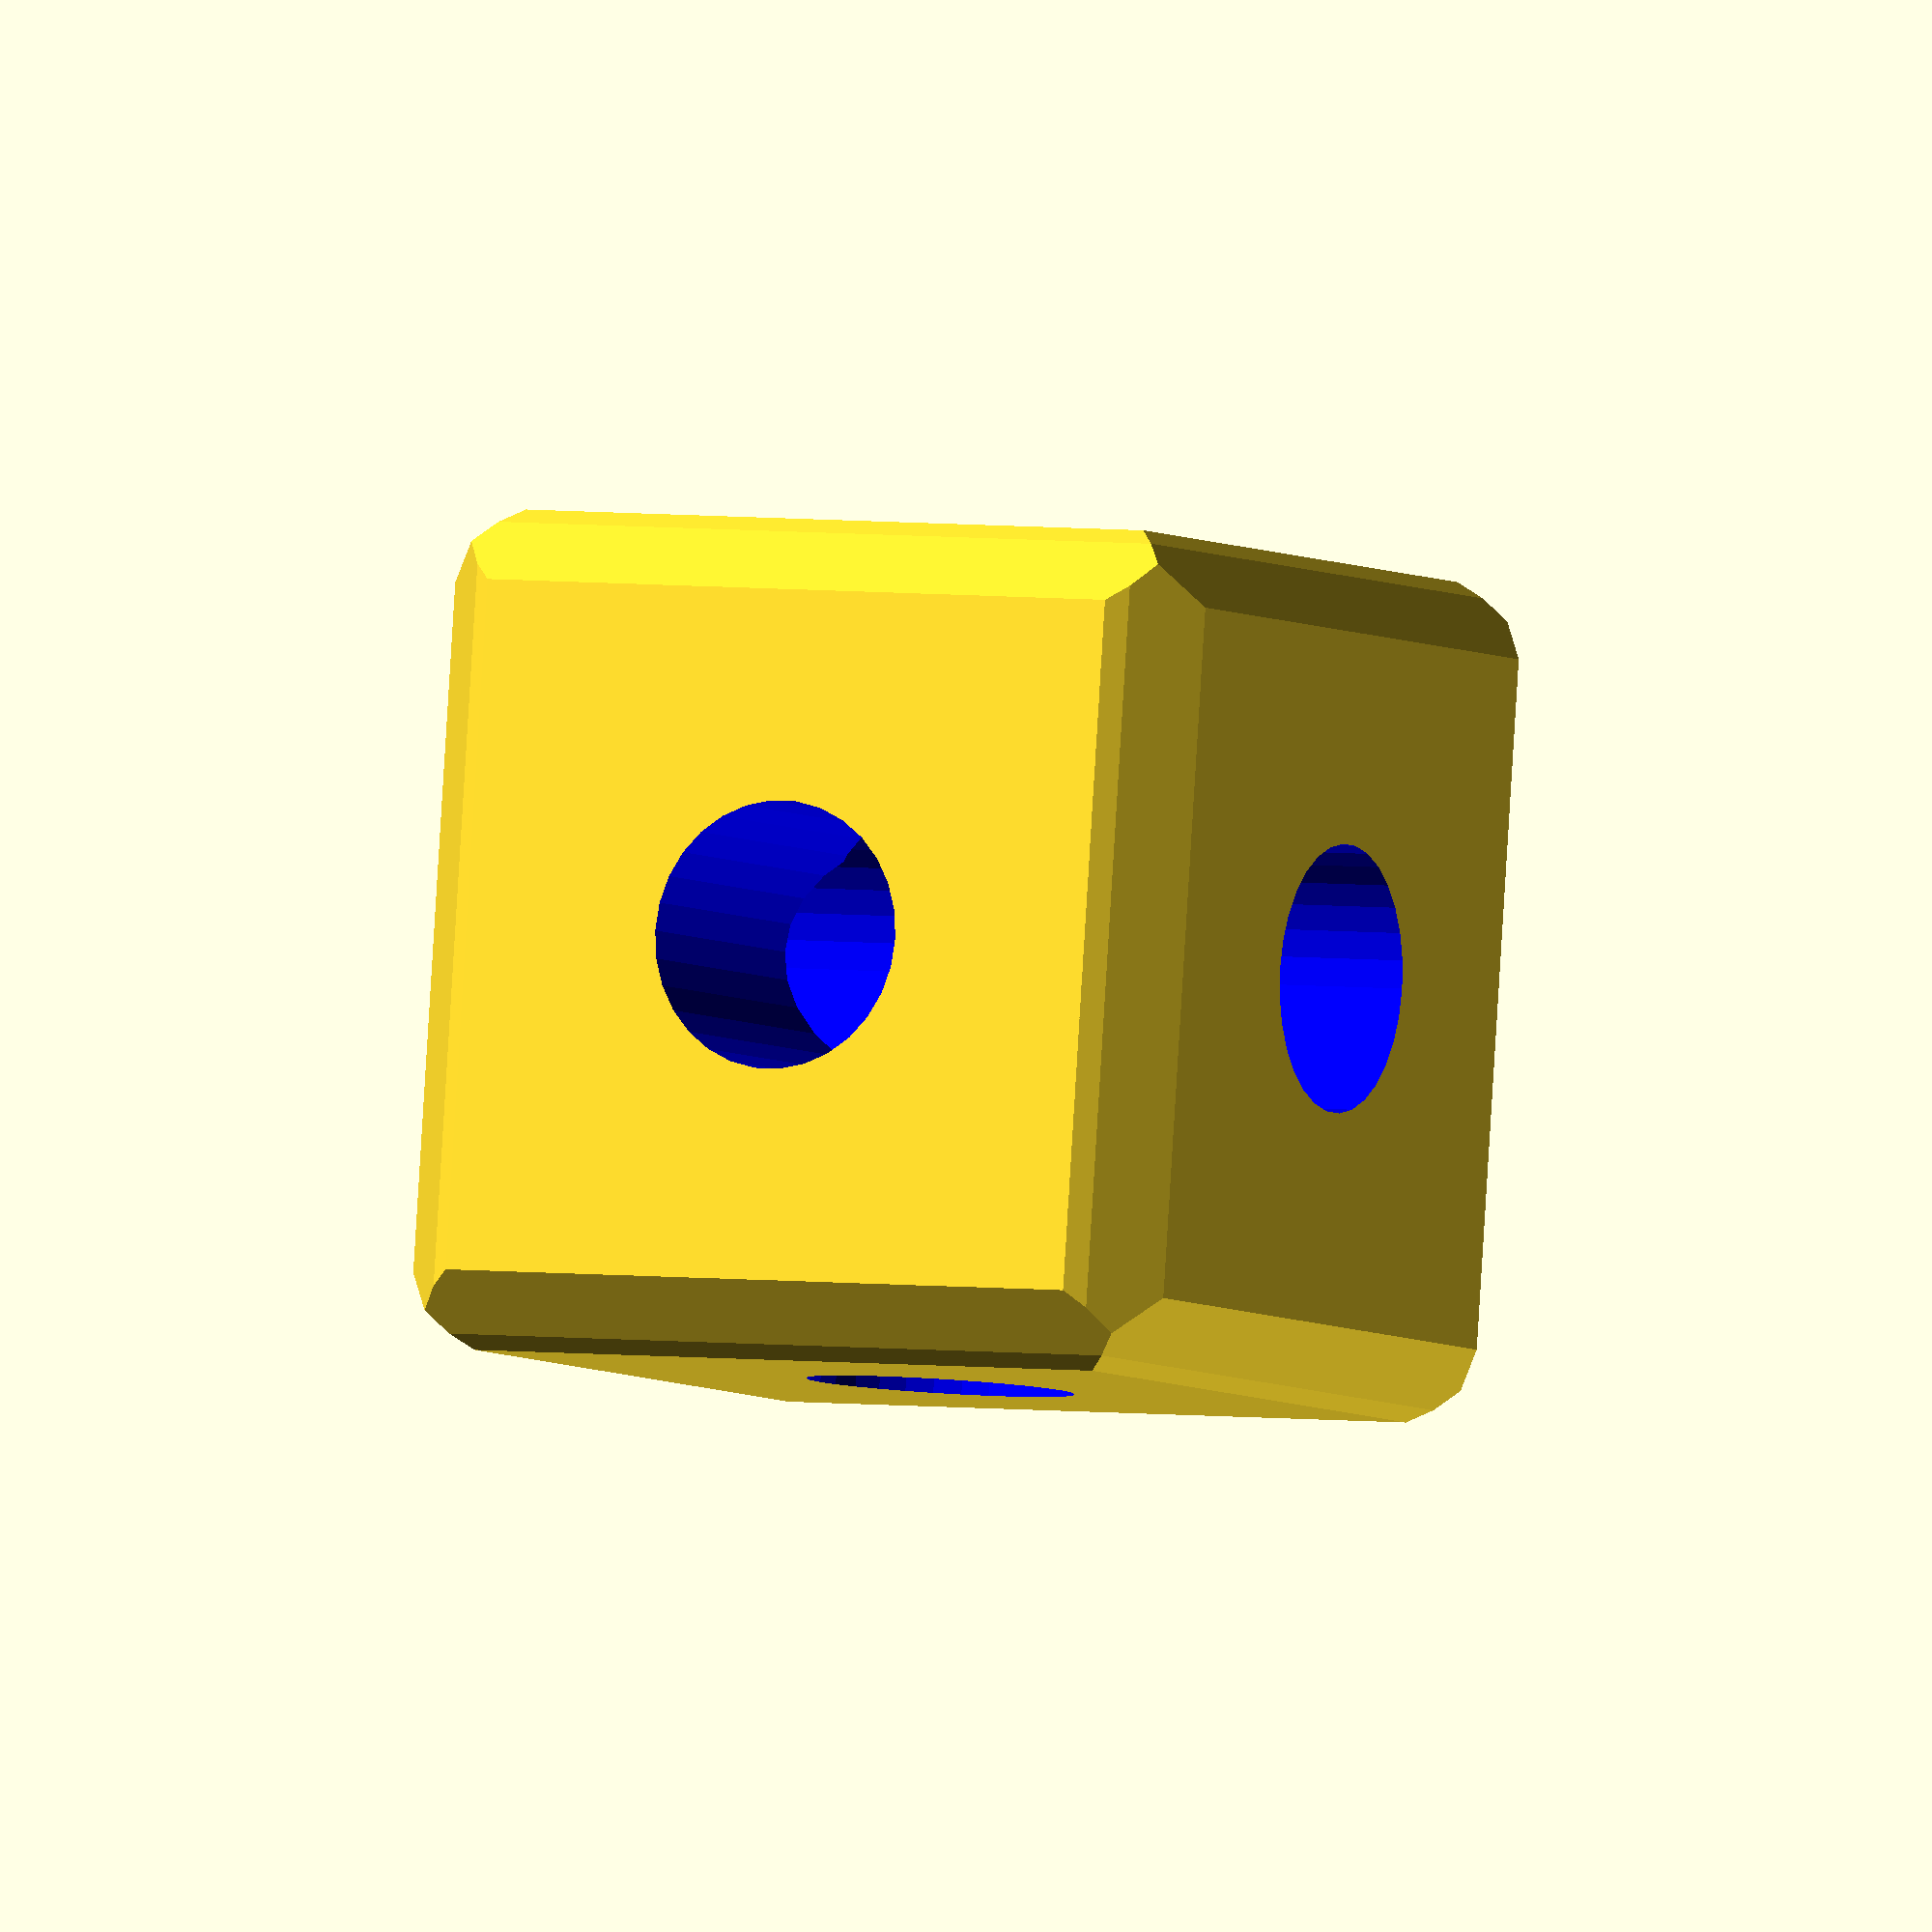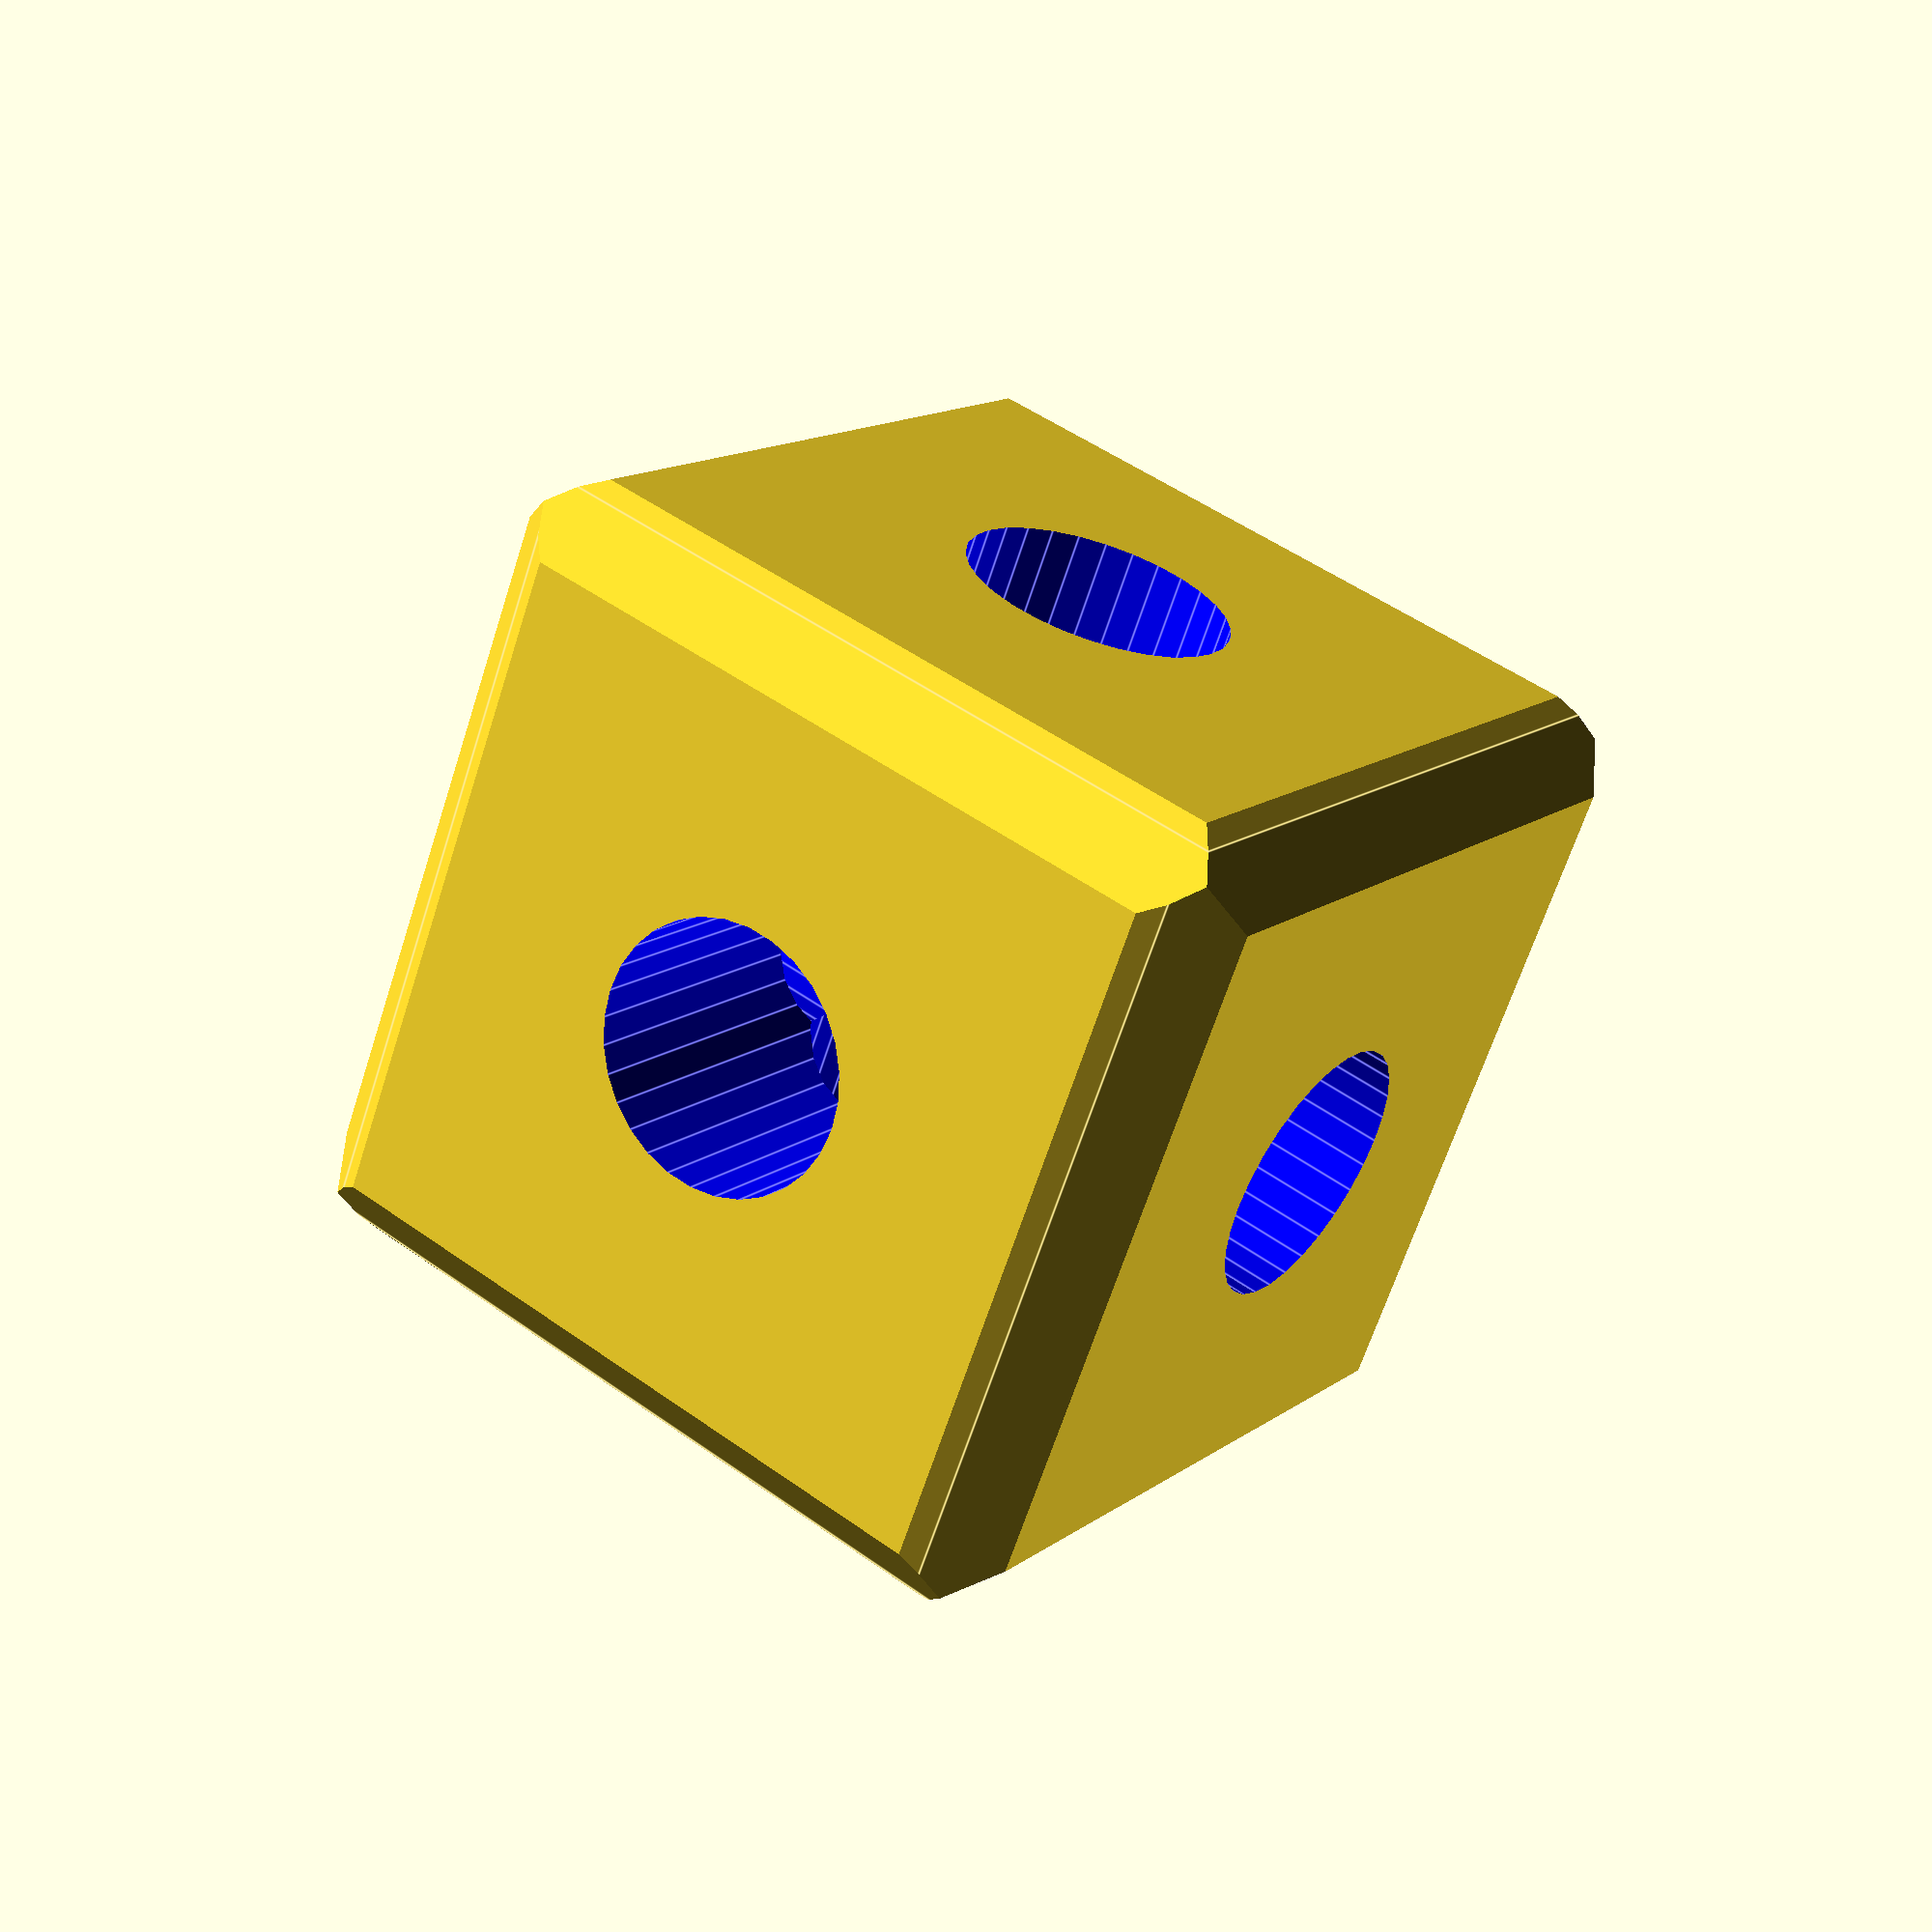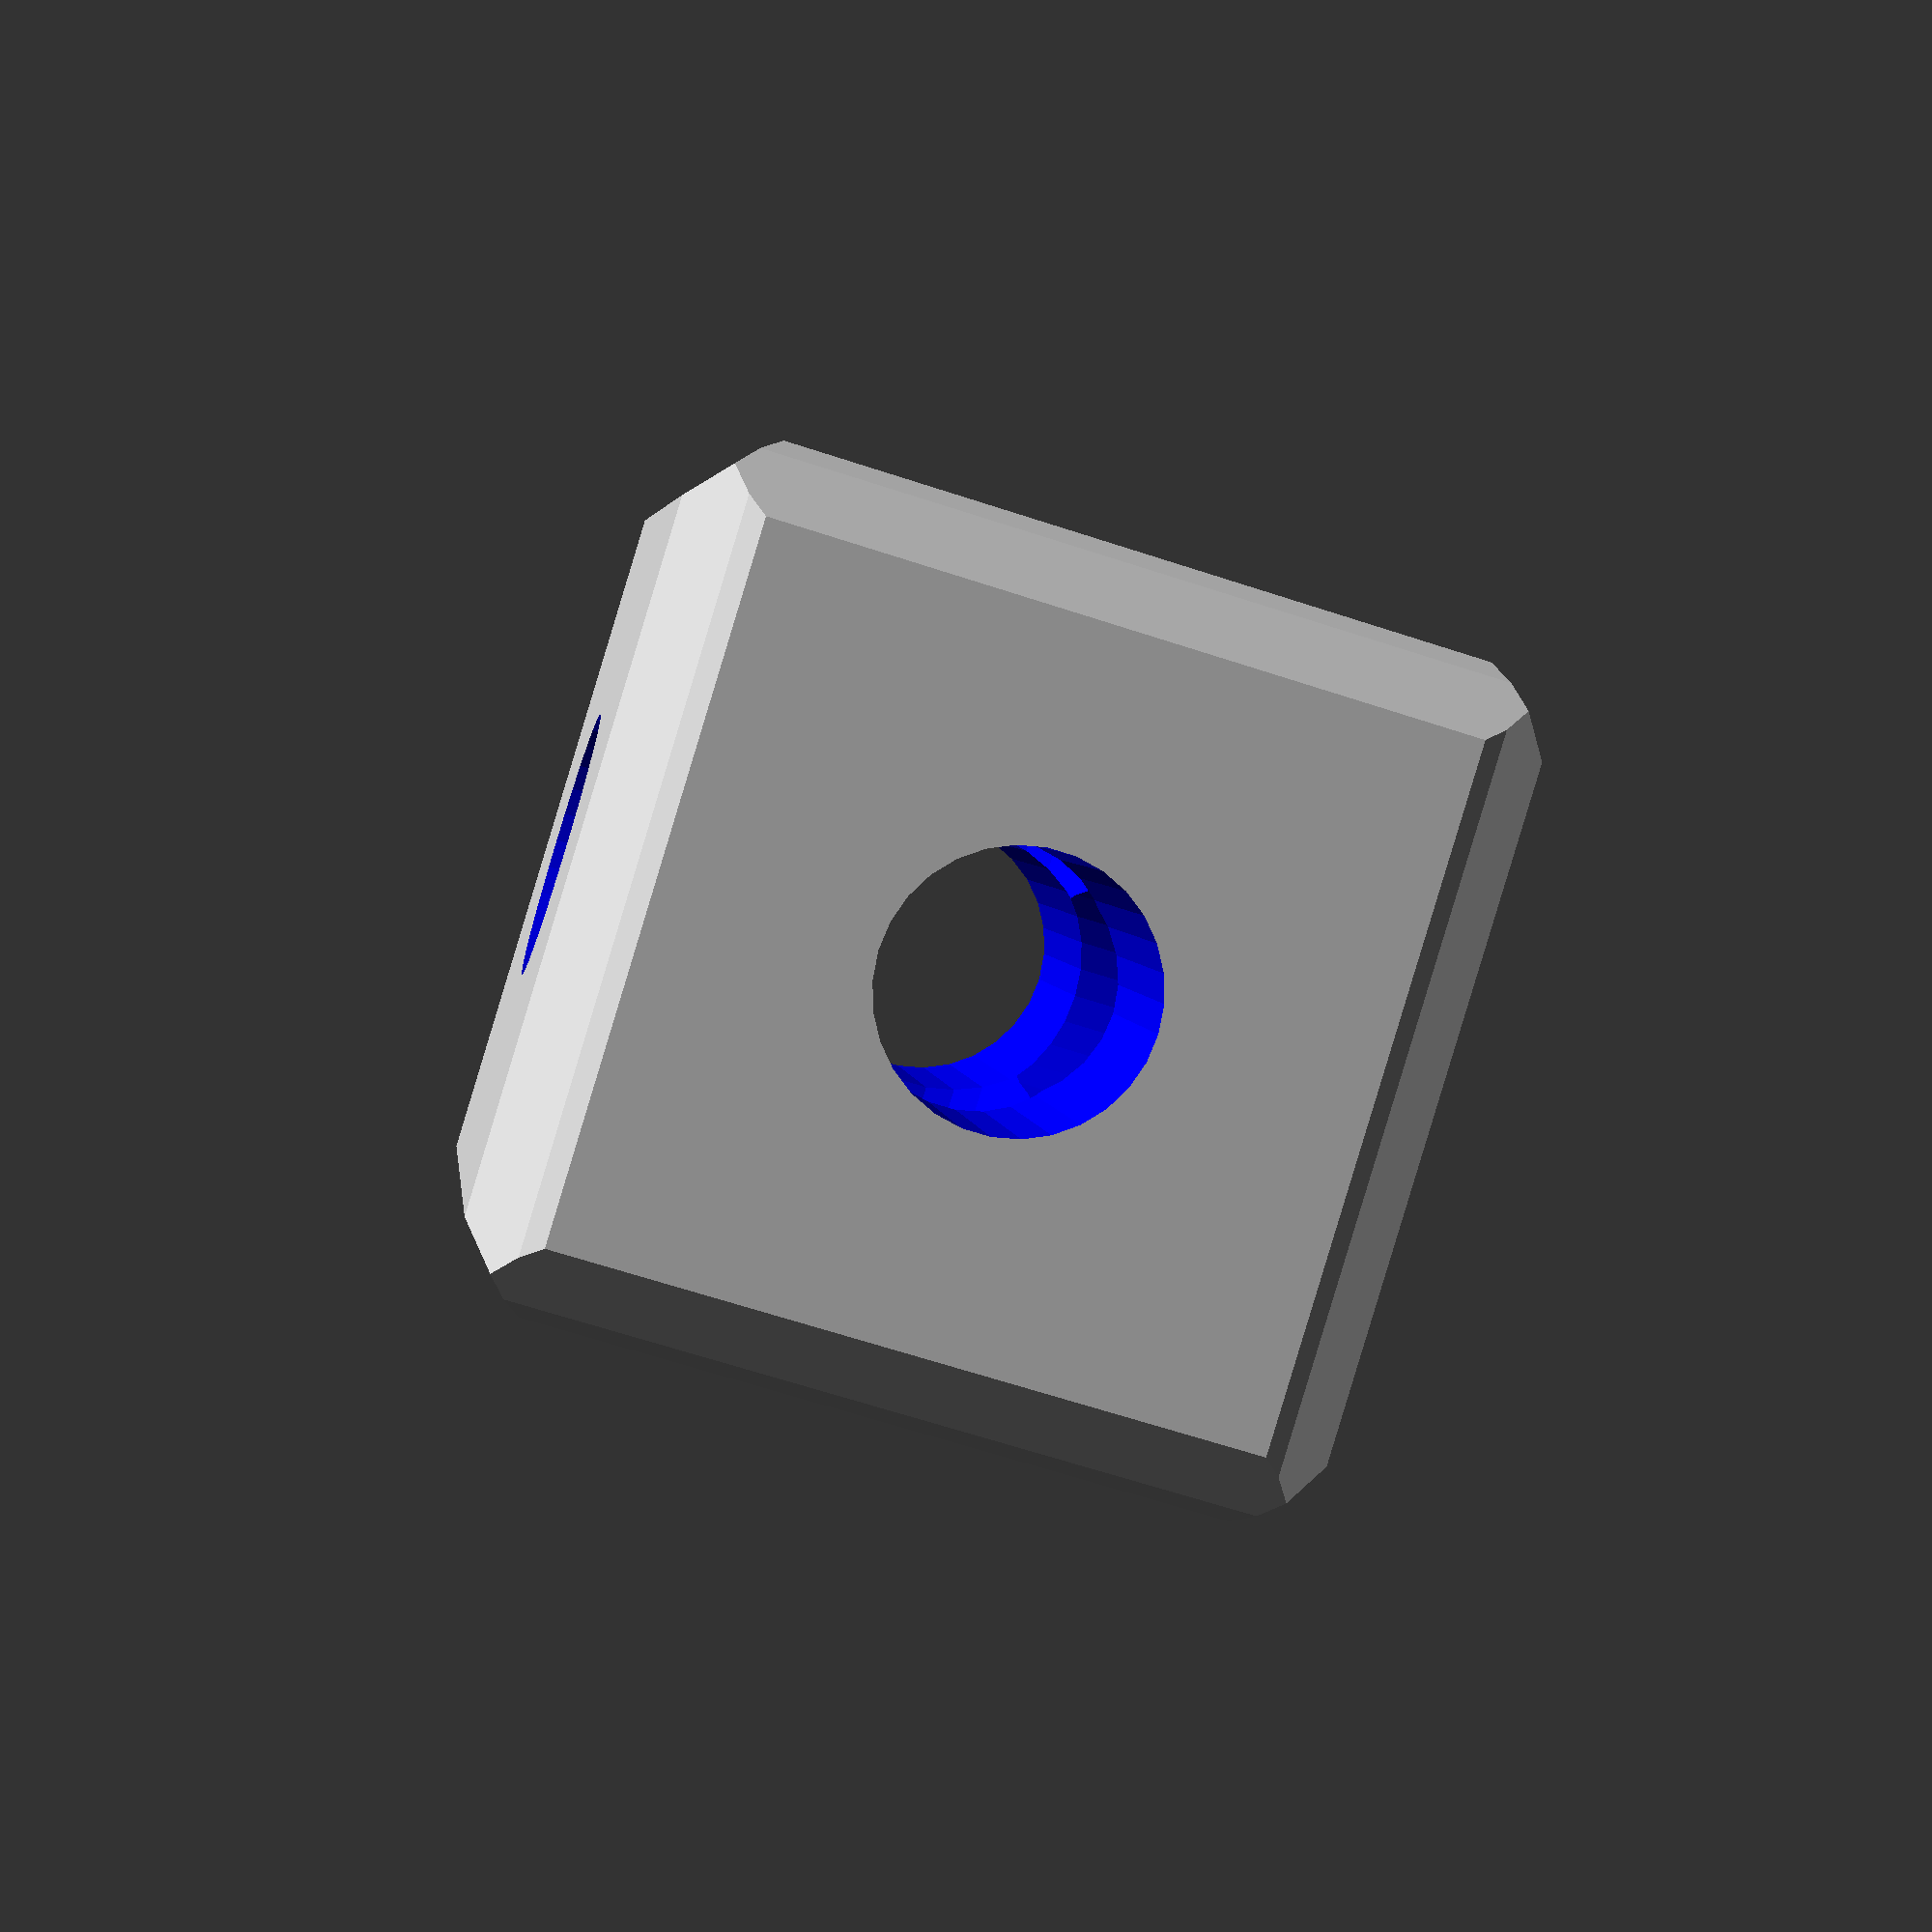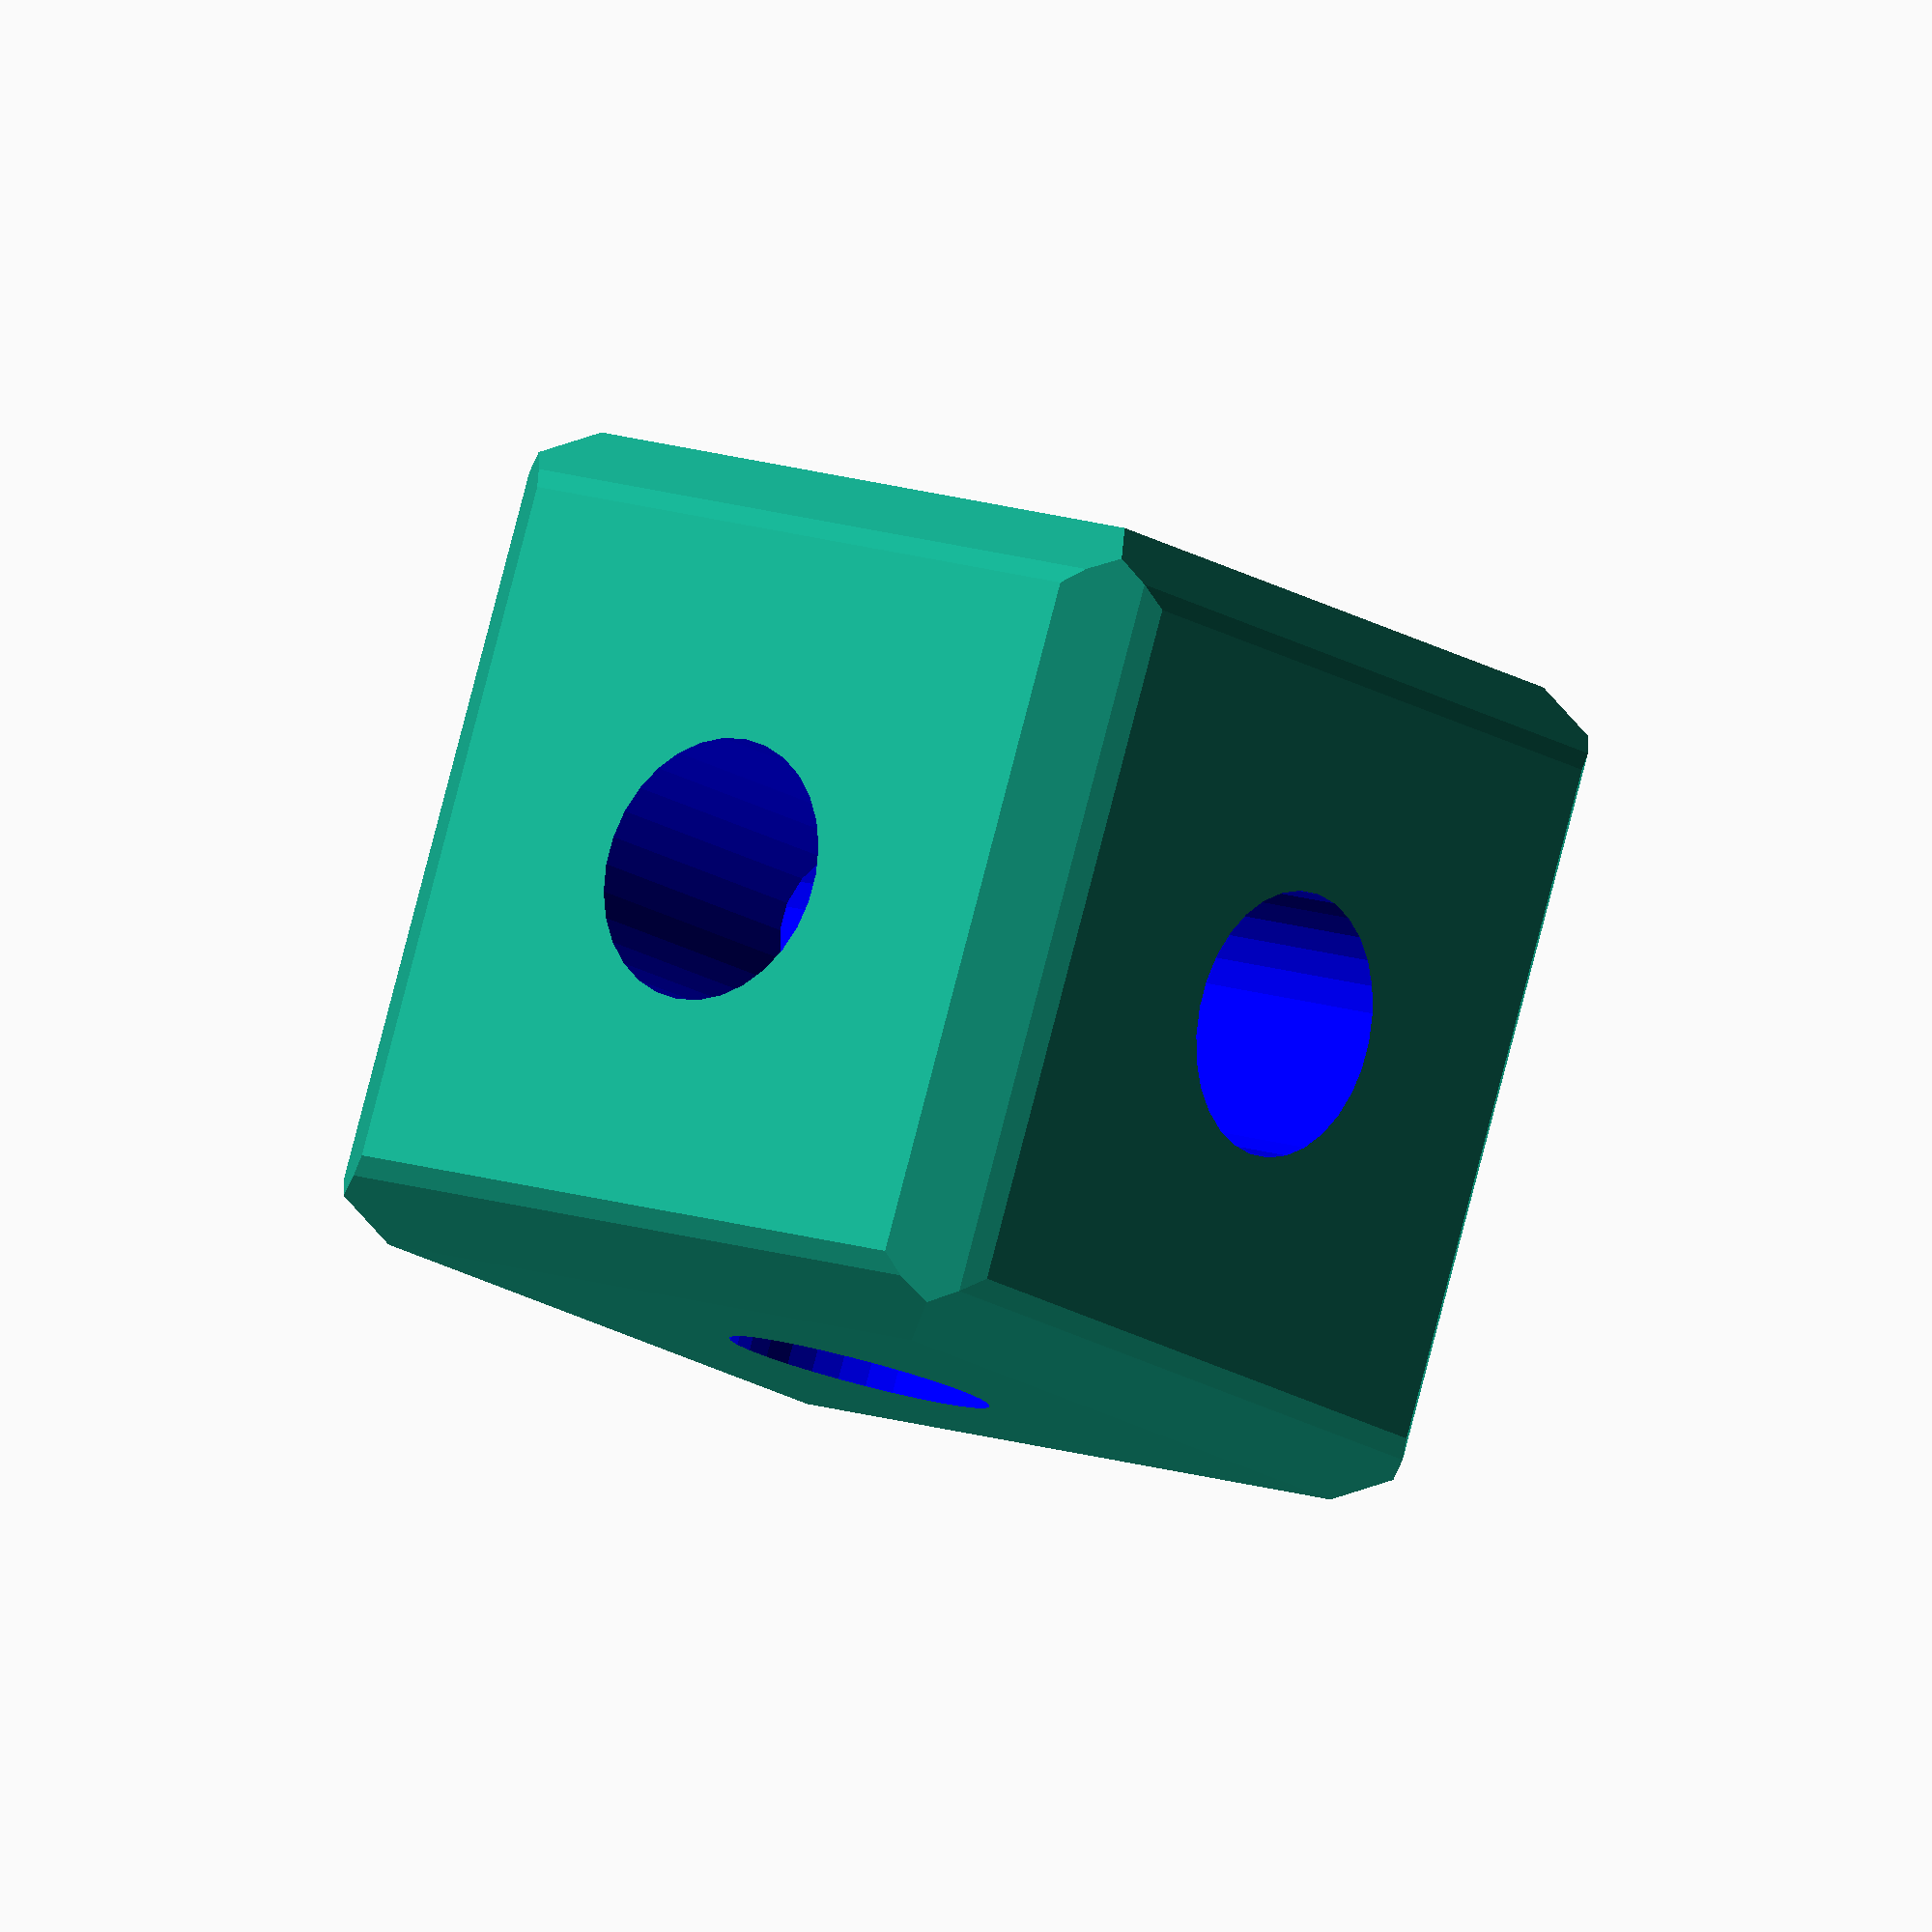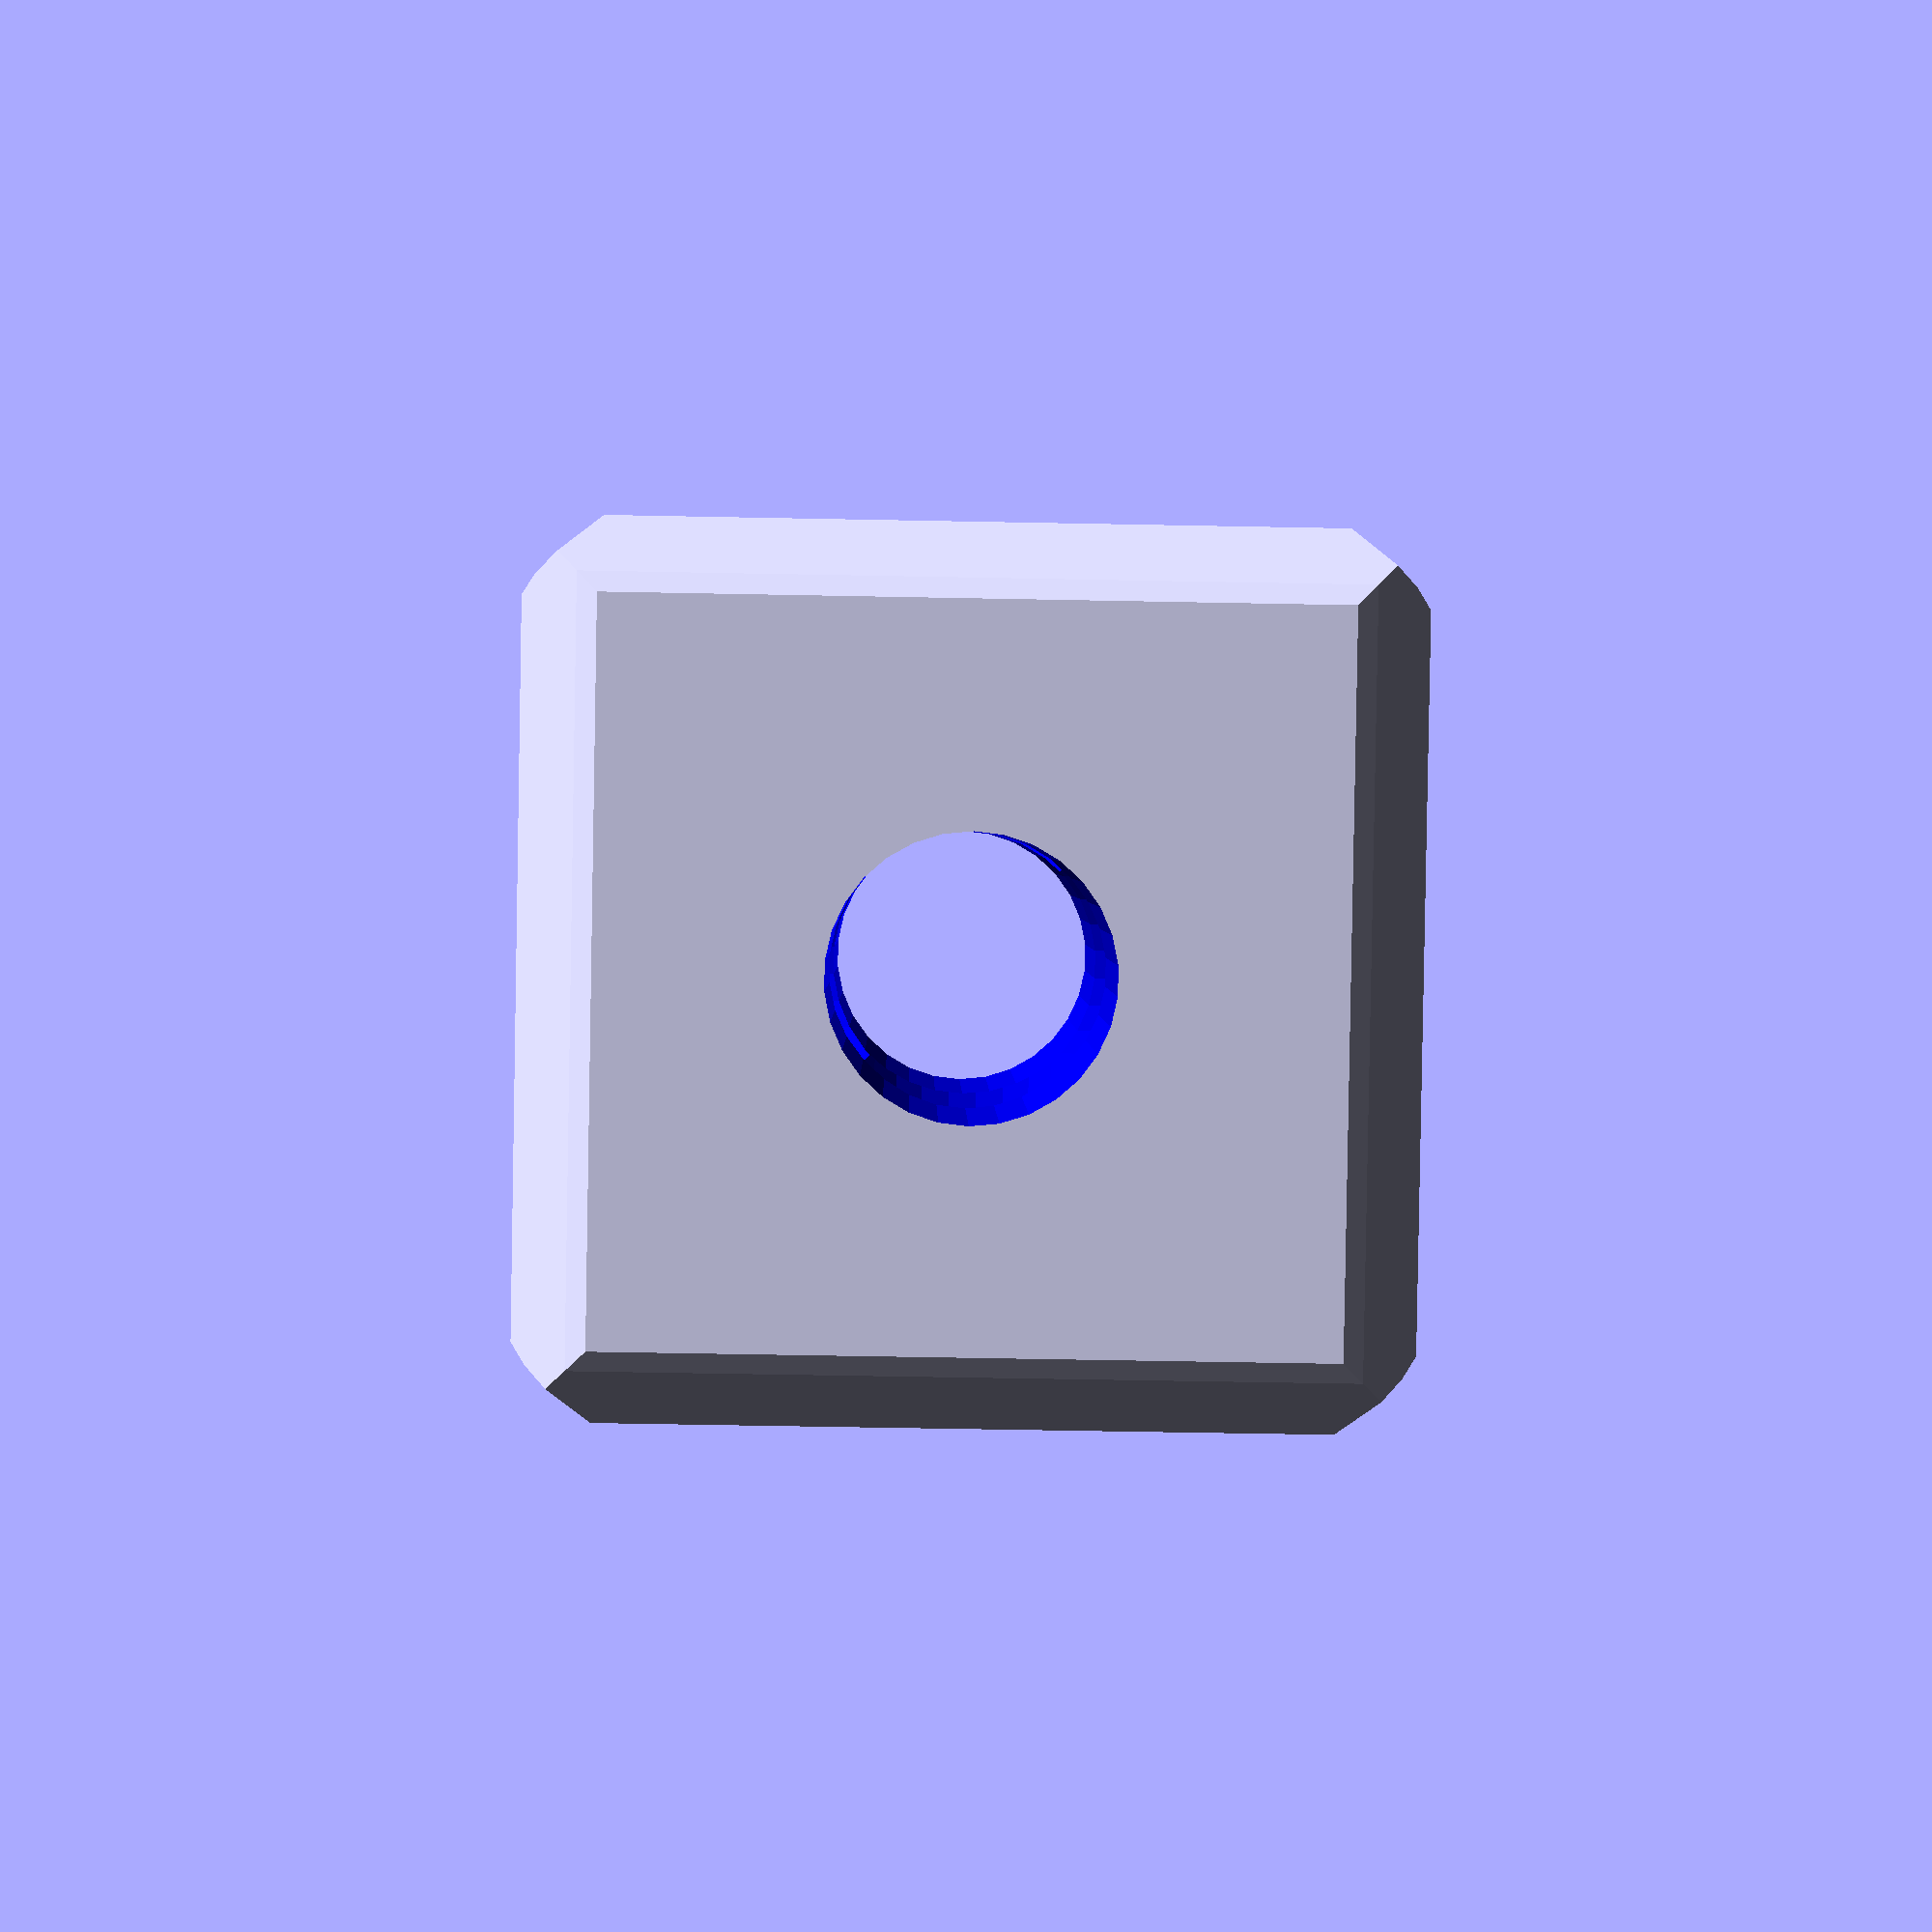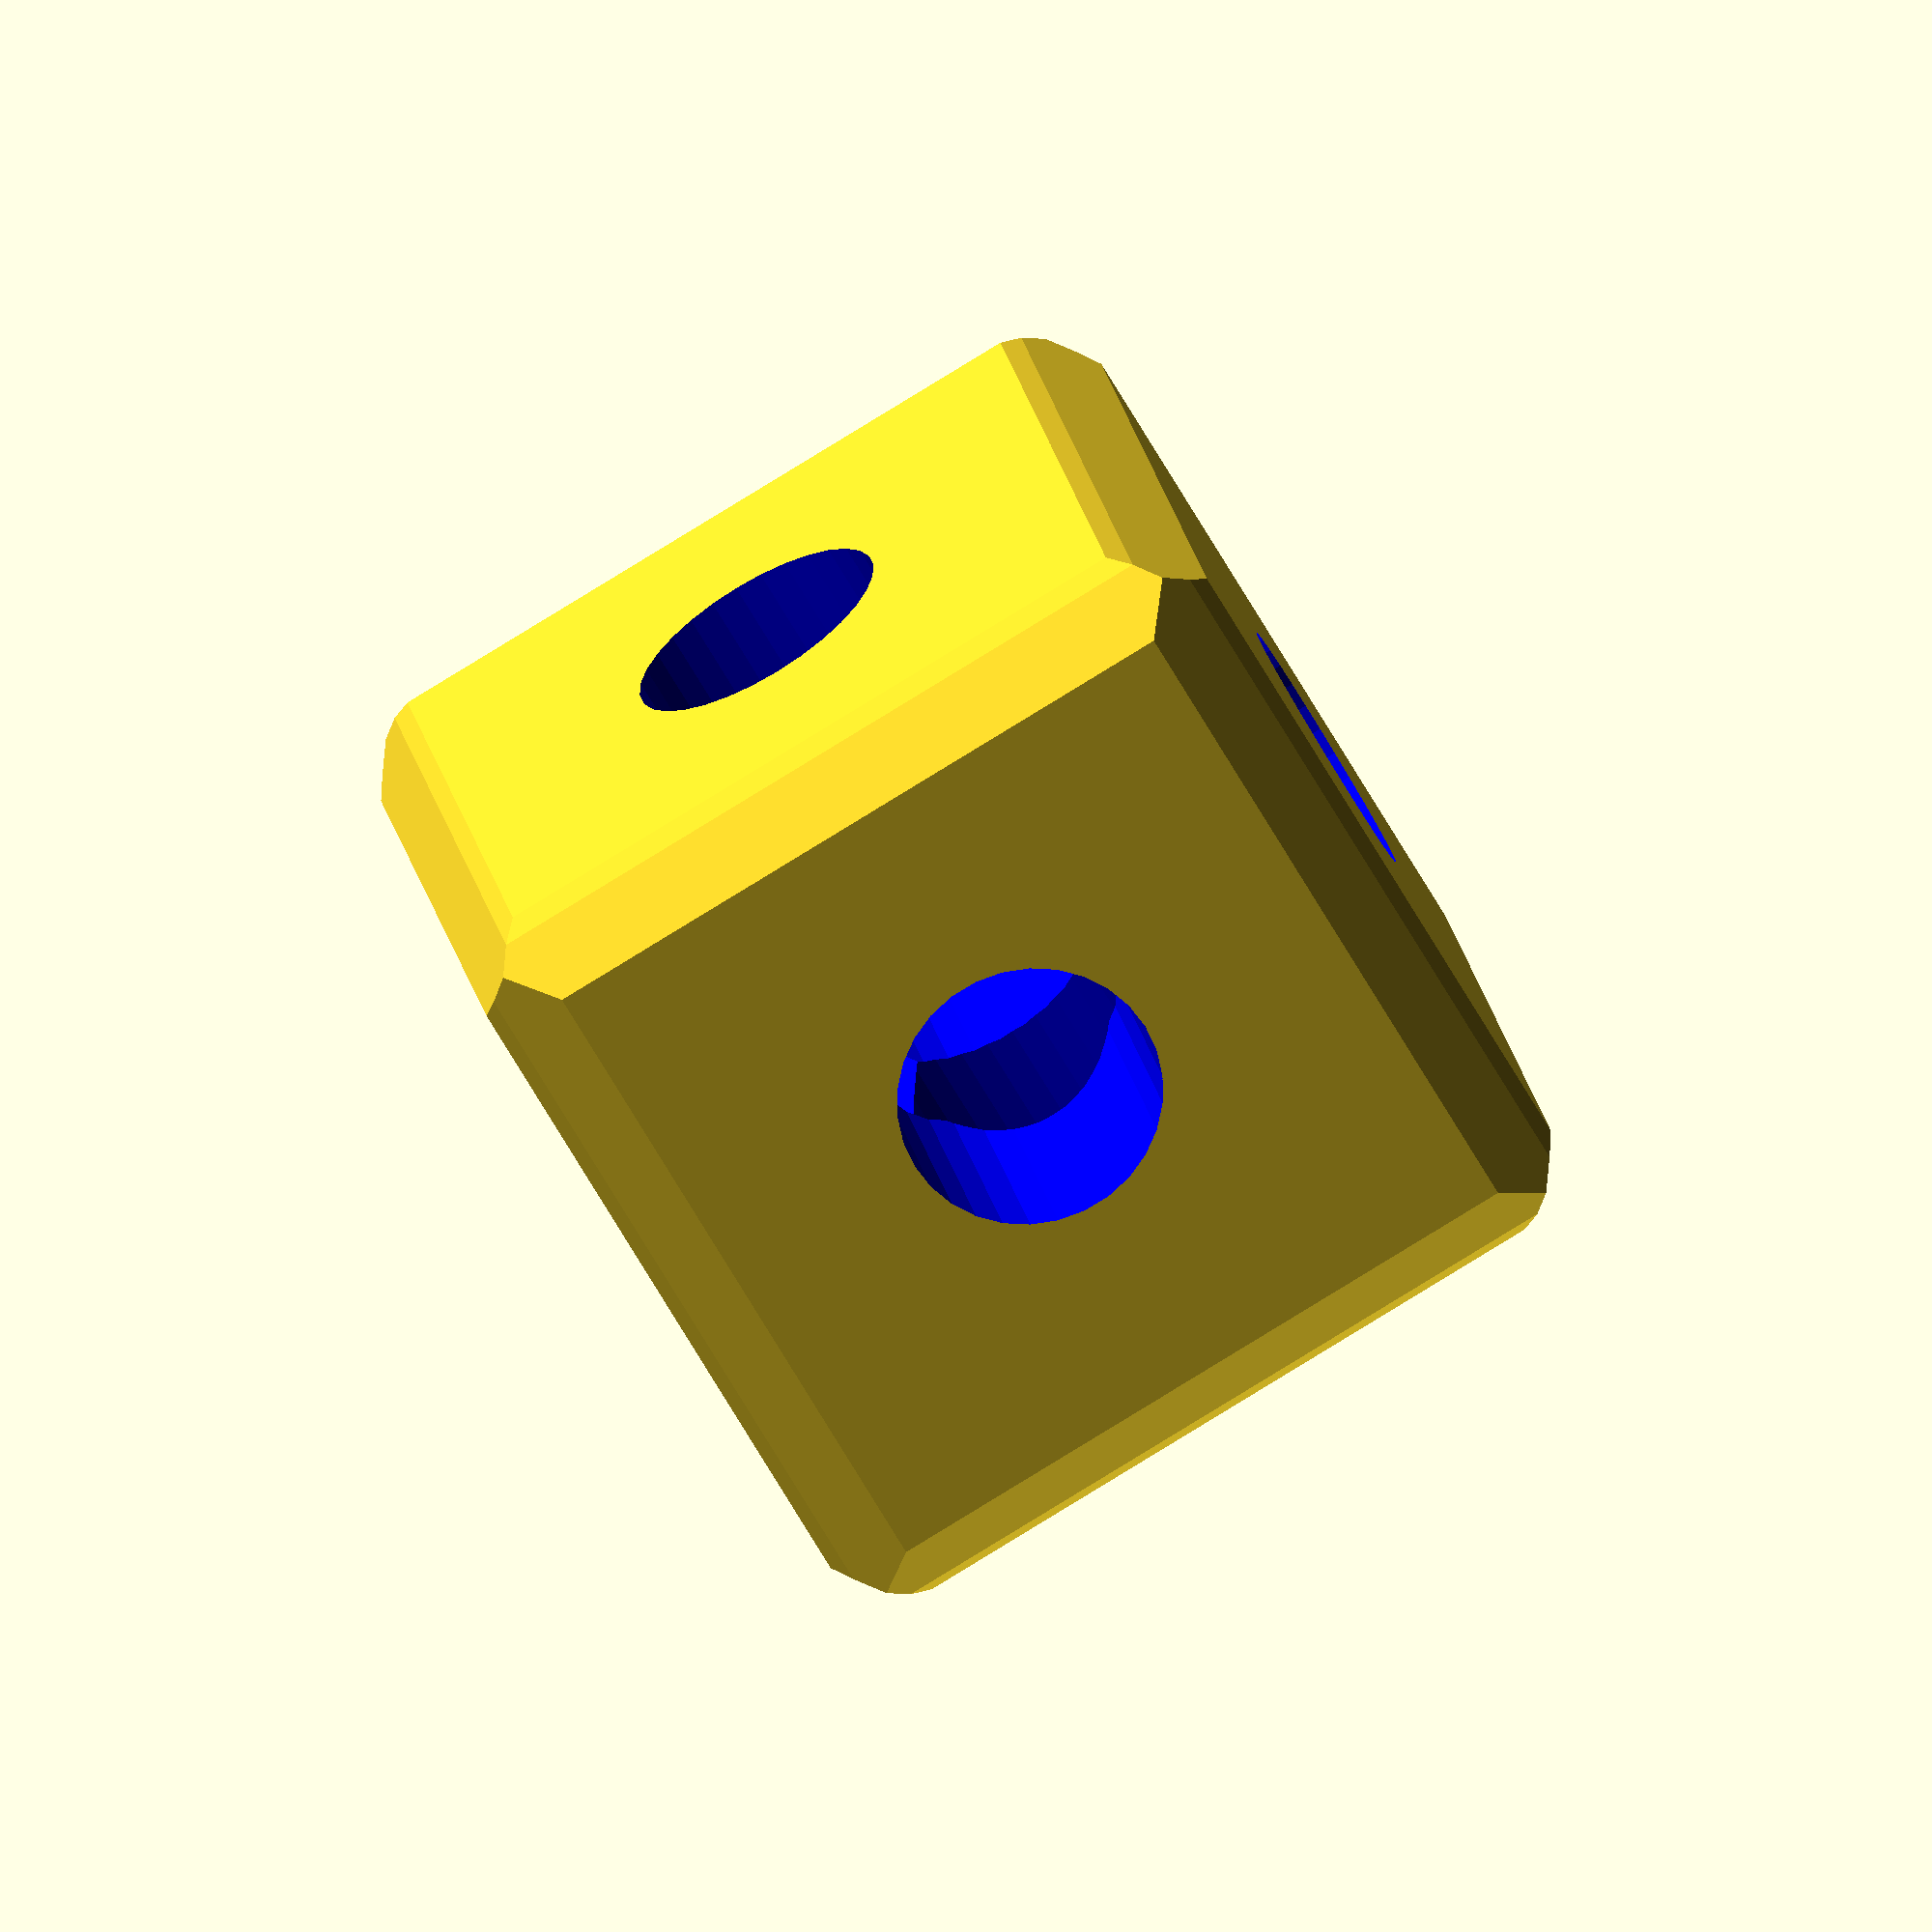
<openscad>
$fn =30;
side =5;
module peghole(){
    color("Blue")cylinder (6, .8, .8, true);
}
// the peg hole template, a change in size here changes hole everywhere
module peg(){
    cylinder (2, .8, .8);
}

module edge(){
cylinder (side, 3.25, 3.25, true);
}
// a cylinder for making block


module block(){
    intersection(){
edge();
rotate([90,0,0]) edge();
rotate([0, 90, 0]) edge();
}
}
// create the base cube without the holes


module blox(){
difference(){ 
block();
   peghole();
rotate ([90, 0, 0]) peghole();
rotate ([0, 90, 0]) peghole();
}
}
//unembeleshed blox cube
blox();
module cross(){
blox();
translate([side,0,0]) blox();
translate([-side,0,0]) blox();
translate([0,0,side]) blox();
translate([0,0,-side]) blox();
}
// central blox cross
// no longer used
module corner(){difference(){
    block();
   translate([-3,-3,3])rotate([0,45,0])
cube([8,6
   ,4]) color("Red");
 rotate([0,90,0])
   translate([0,0,-4]) peghole();
 translate([0,0,-4]) peghole();   
 rotate([0,45,0]) translate([0,0,1])peghole();   
}
}
    
//anled blox piece

module side(){
    blox();
    translate([0,0,5])corner();
translate([0,0,-5]) rotate([0,90,0]) corner();
}
// Pentagram side of octagon, can be own piece

module 3long() {
    blox();
    translate([0,0,5]) blox();
    translate([0,0,-5]) blox();
}

module opcorner(){
    translate([5,0,5]) corner();
translate([-5,0,-5]) rotate([0,180,0])corner();
}
// unused now

module oct() {
3long();
translate([5,0,0]) side();
translate([-5,0,0]) rotate([0,180,0]) side();
}
// one octagon of blox, can be used as own piece

module longside() {
side();
translate([0,5,0]) side();
translate([0,-5,0]) side();
}
// long side can be used as own piece

module hexlong(){
longside();
translate([-5,0,0]) rotate([0,180,0]) longside();
}
// long side in the combined form, usable as piece

module 3X3() {
3long();
translate([0,5,0]) 3long();
translate([0,-5,0]) 3long();
}
// plate of 3X3 blox can be used as own piece

module long(){
    oct();
translate([0,5,0]) oct();
translate([0,-5,0]) oct();
}
// octoganal tube with solid fill

module longhollow(){
difference(){
long();
cube([10,10,5], true);
cube([5,10,10], true);
}
}
// lighter octoganal tube

module test(){
translate([0,0,10]) blox();
rotate([0,45,0]) translate([0,0,9.5]) blox();
}
// set up angle for bracket design
module core() {
    color("Red") translate([0,0,2.5]) blox();
    color("Red");
}
// a test blox to position in cap
module caplower(){
CapPoints = [ [0,7.5,0],[5,2.5,0],[5,-2.5,0],[0,-7.5,0],[0,2.35,4.6],[2.35,2.35,4.6],[2.35,-2.35,4.6],[0,-2.35,4.6] ];
CapFaces = [ [0,1,2,3],[1,0,5],[3,2,6],[3,6,7],[3,7,4,0],[2,1,5,6],[5,4,7,6],[4,5,0] ];
polyhedron(CapPoints, CapFaces,convexity = 1);
}
// creates a cap with a petruding blox, needs finetuning
module halfflatcap() {
    CapPoints = [ [0,7.5,0],[5,2.5,0],[5,-2.5,0],[0,-7.5,0],[0,2.5,5],[2.5,2.5,5],[2.5,-2.5,5],[0,-2.5,5] ];
CapFaces = [ [3,2,1,0],[5,0,1],[6,2,3],[7,6,3],[0,4,7,3],[6,5,1,2],[6,7,4,5],[0,5,4] ];
difference(){
    polyhedron(CapPoints, CapFaces,convexity = 1);
translate([2.5,0,-1]) peghole();
translate([0,0,4]) peghole();
}
}
// make half a cao for hex with sides flush with top of blox
module fulflatcap() {
    halfflatcap();
rotate ([0,0,180]) halfflatcap();
}

// make cap for hex with sides flush with top of blox
//difference(){
module wingspots(){
    rotate([0,-90,0]) side();
translate([0,0,-5])
union(){
   test();
rotate([0,0,180]) test();

}
}
// test of wing spots,
//why does diference with core not work

module test2() {
difference(){
    wingspots();
translate([0,0,5
   ]) cube(5.005
   ,true);
    //messing with a hairs breadth as blox() ads a tiny hight change
}
//blox();
}
// test for bracket between octagon angles
module bracketendb(){
cylinder(1,1.25,1.25);
translate([0,-1.25,0]) cube([2,2.5,1]);
    peg();
}
module bracketpegs() {
    translate([-4.5,0,2]) rotate ([180,45,0]) bracketendb();
translate([4.5,0,2]) rotate ([0,135,0]) bracketendb();
translate([0,0,.5]) cube([7,2.5,1], true);
translate([0,0,-2]) peg();
}
module acutebracket() { 
     translate([-1,,-1.25,-2])rotate([0,45,0]) cube([1,2.5,1]);
    rotate([0,90,180]) bracketendb();
translate([.75,0,-.75]) rotate([0,135,0])  bracketendb();
}
//bracket for flat to angled wings
module hexwings() {
    translate([0,0,2.5]) wingspots();
rotate([0,180,0]) translate([0,0,2.5]) wingspots();
}
//test rig for hexbody wing placement
module smallrightbrace() {
    translate([-1.7,0,1.7]) rotate([0,135,180]) bracketendb();
translate([1.7,0,1.7])rotate([180,45,180]) bracketendb();
translate([0,0,.3]) cube([2,2.5,1], true);
}
// bracket for angled wings on hex body
//some trimming could be done
</openscad>
<views>
elev=184.8 azim=3.9 roll=153.1 proj=o view=solid
elev=165.9 azim=21.2 roll=147.1 proj=p view=edges
elev=356.7 azim=17.0 roll=353.4 proj=p view=wireframe
elev=16.8 azim=288.5 roll=37.2 proj=o view=wireframe
elev=54.7 azim=33.7 roll=268.8 proj=p view=solid
elev=266.4 azim=107.0 roll=58.7 proj=o view=wireframe
</views>
